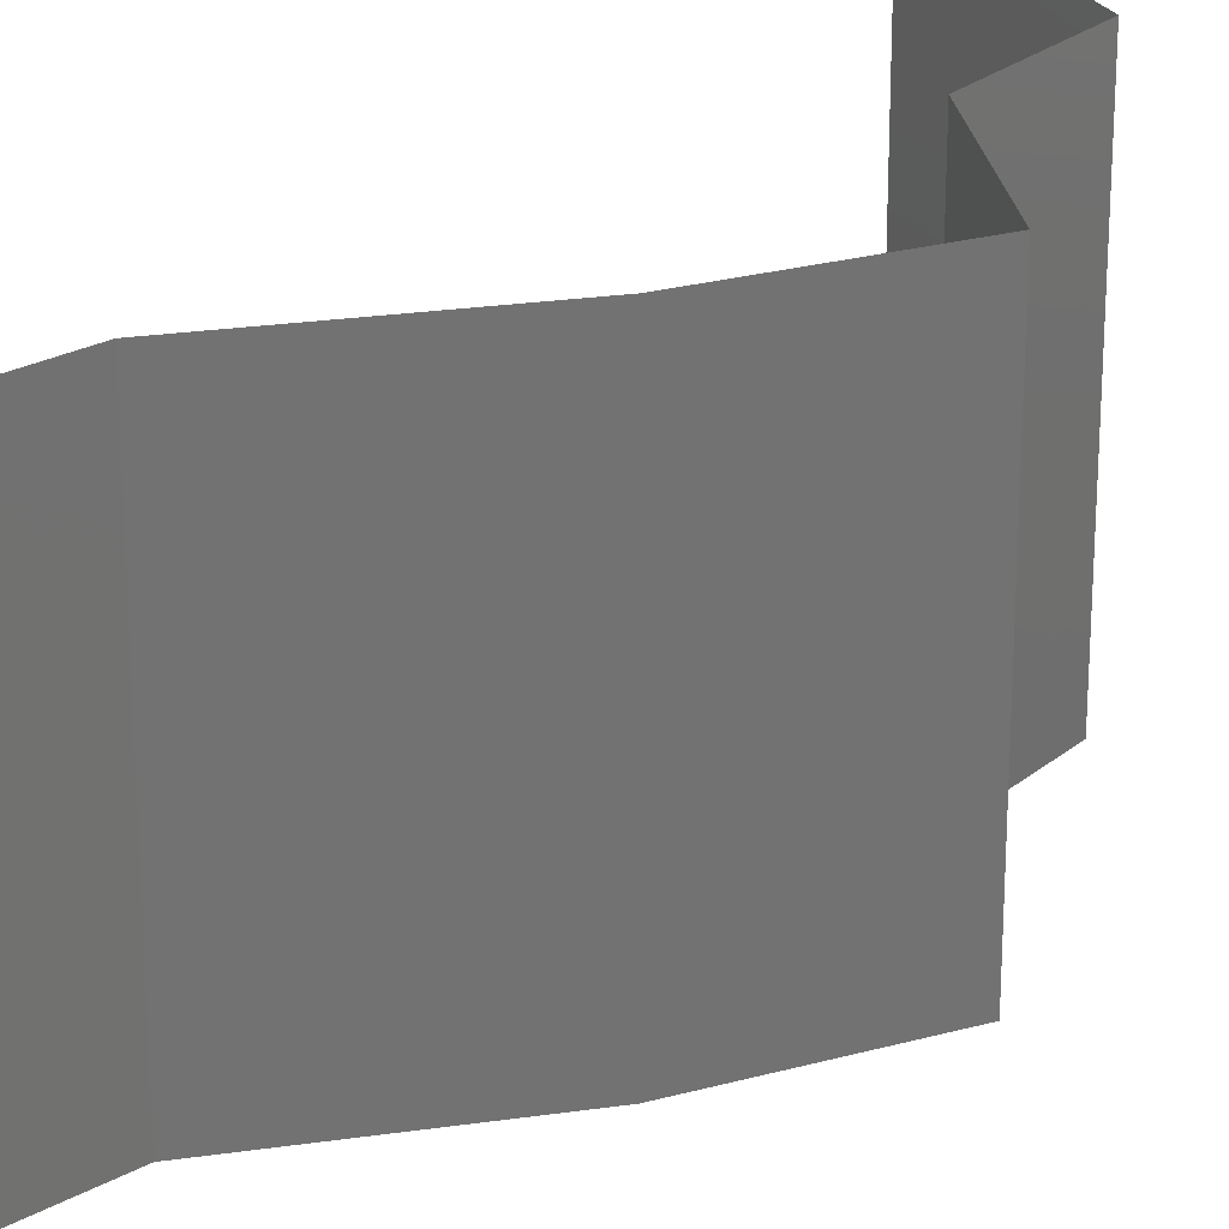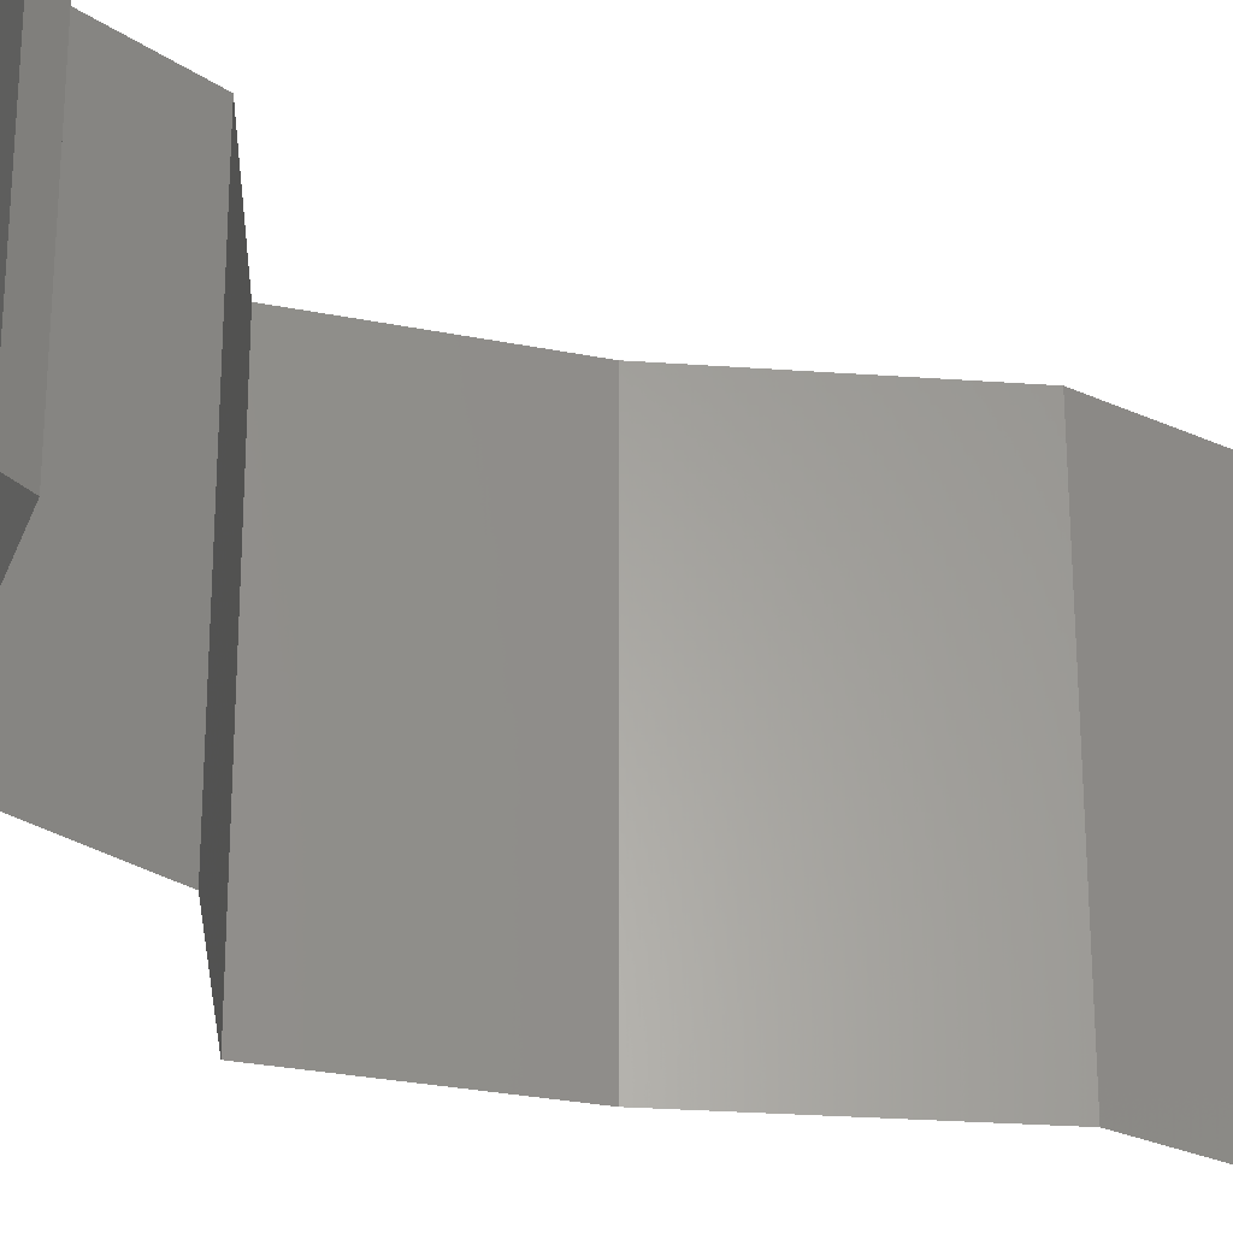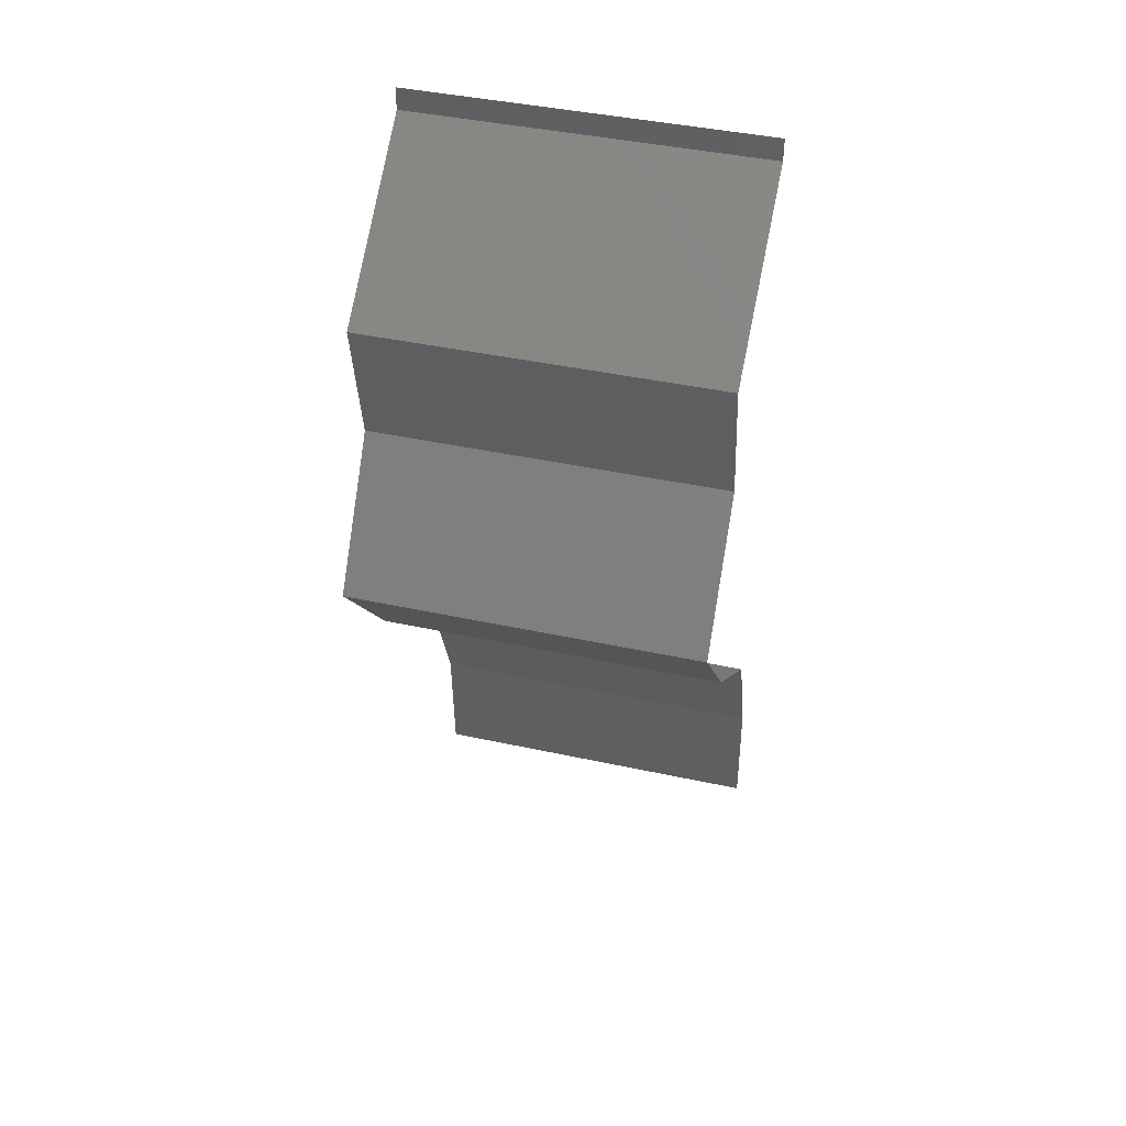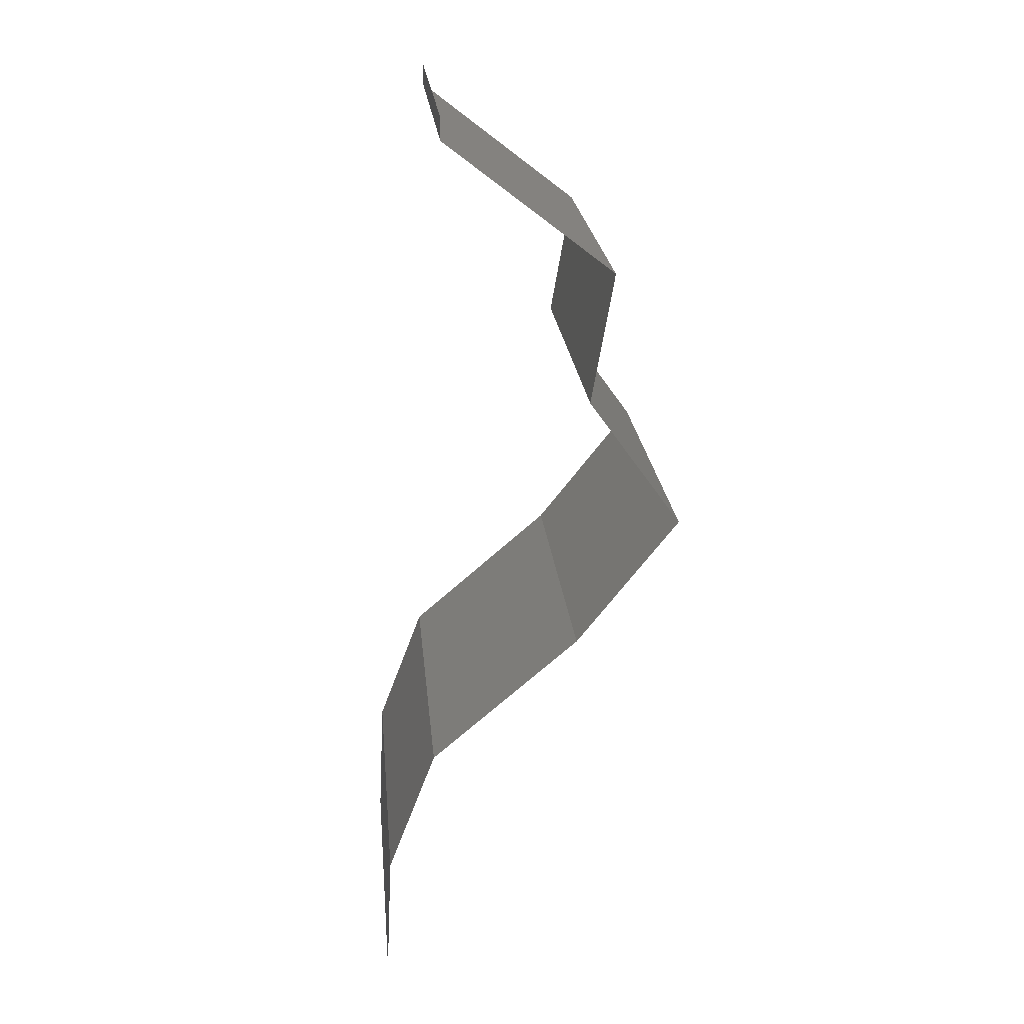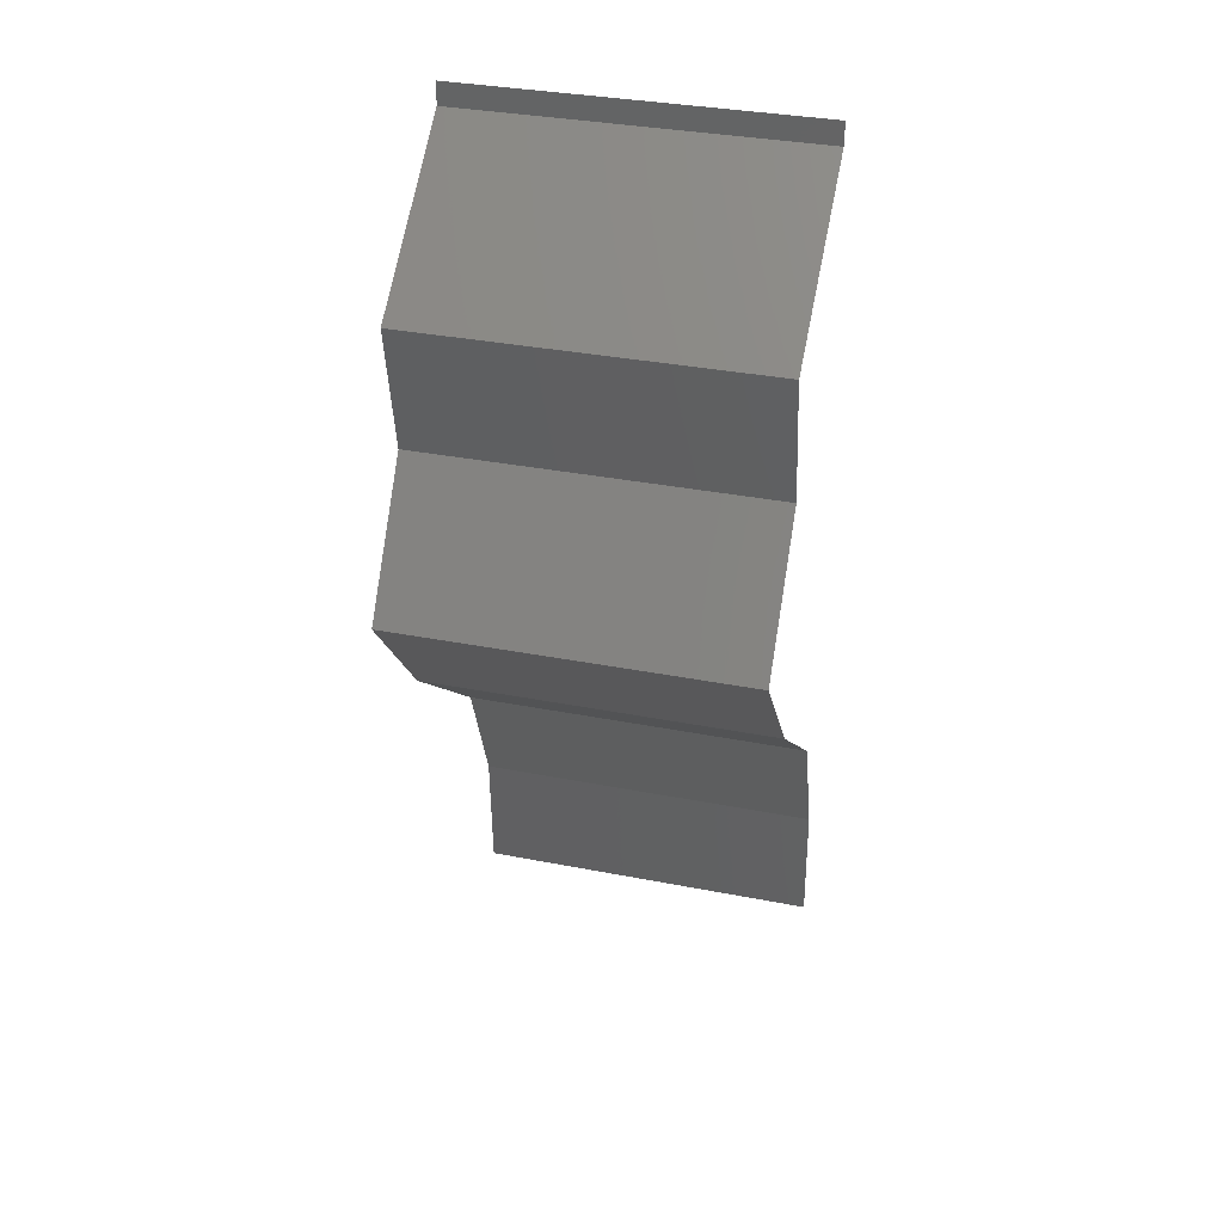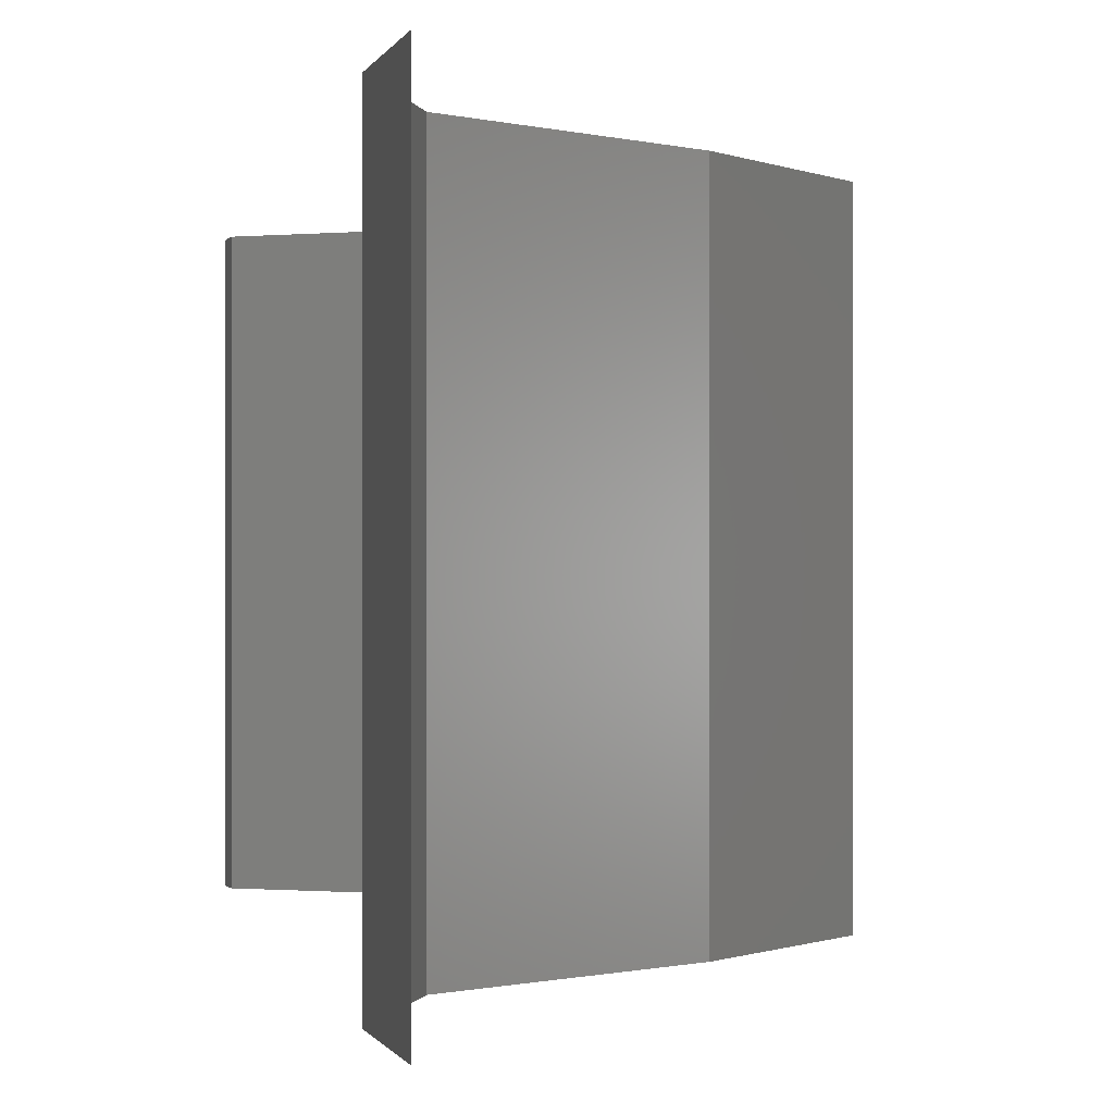
<metadata>
{"format":"stl","ext":"stl","renderer":"f3d","projection":"perspective","resolution":1024,"background":"white","views":[{"elev":25.3,"azim":27.7,"up":"+Z"},{"elev":-28.1,"azim":-145.5,"up":"+Z"},{"elev":42.6,"azim":104.5,"up":"+Y"},{"elev":21.7,"azim":-5.2,"up":"+Y"},{"elev":34.8,"azim":104.6,"up":"+Y"},{"elev":-0.4,"azim":-12.5,"up":"+Z"}]}
</metadata>
<code>
# stl→obj: 41 verts, 60 faces
v 0.04 0.05871 0
v 0.04 0.06 0
v 0.04 0.06 0.01
v 0.04 0.05871 0.01
v 0.04 0.06 0.02
v 0.04 0.05871 0.02
v 0.04944 0.05137 0.02
v 0.04472 0.05504 0.01398
v 0.04472 0.05504 0.005916
v 0.04944 0.05137 0
v 0.04944 0.05137 0.01
v 0.0488 0.04771 0.015
v 0.04815 0.04404 0
v 0.0488 0.04771 0.005
v 0.04815 0.04404 0.01
v 0.04815 0.04404 0.02
v 0.05339 0.0367 0
v 0.05077 0.04037 0.005
v 0.05339 0.0367 0.01
v 0.05077 0.04037 0.015
v 0.05339 0.0367 0.02
v 0.05049 0.03303 0.015
v 0.04758 0.02936 0
v 0.05049 0.03303 0.005
v 0.04758 0.02936 0.01
v 0.04758 0.02936 0.02
v 0.04333 0.02569 0.005521
v 0.03908 0.02202 0
v 0.03908 0.02202 0.02
v 0.04333 0.02569 0.01431
v 0.03908 0.02202 0.01
v 0.03769 0.01835 0.015
v 0.0363 0.01468 0
v 0.03769 0.01835 0.005
v 0.0363 0.01468 0.01
v 0.0363 0.01468 0.02
v 0.03597 0.007339 0.01
v 0.03614 0.01101 0.005
v 0.03614 0.01101 0.015
v 0.03597 0.007339 0
v 0.03597 0.007339 0.02
f 1 2 3
f 4 5 6
f 3 5 4
f 1 3 4
f 7 8 6
f 1 9 10
f 6 8 4
f 10 9 11
f 8 9 4
f 11 9 8
f 4 9 1
f 11 8 7
f 7 12 11
f 13 14 15
f 11 14 10
f 15 12 16
f 15 14 11
f 16 12 7
f 11 12 15
f 10 14 13
f 17 18 19
f 16 20 15
f 19 20 21
f 15 18 13
f 15 20 19
f 19 18 15
f 13 18 17
f 21 20 16
f 21 22 19
f 23 24 25
f 19 24 17
f 25 22 26
f 19 22 25
f 17 24 23
f 25 24 19
f 26 22 21
f 23 27 28
f 29 30 26
f 25 30 27
f 26 30 25
f 27 30 31
f 28 27 31
f 25 27 23
f 31 30 29
f 29 32 31
f 33 34 35
f 31 34 28
f 35 32 36
f 31 32 35
f 35 34 31
f 28 34 33
f 36 32 29
f 37 38 35
f 35 39 37
f 33 38 40
f 41 39 36
f 35 38 33
f 36 39 35
f 40 38 37
f 37 39 41

</code>
